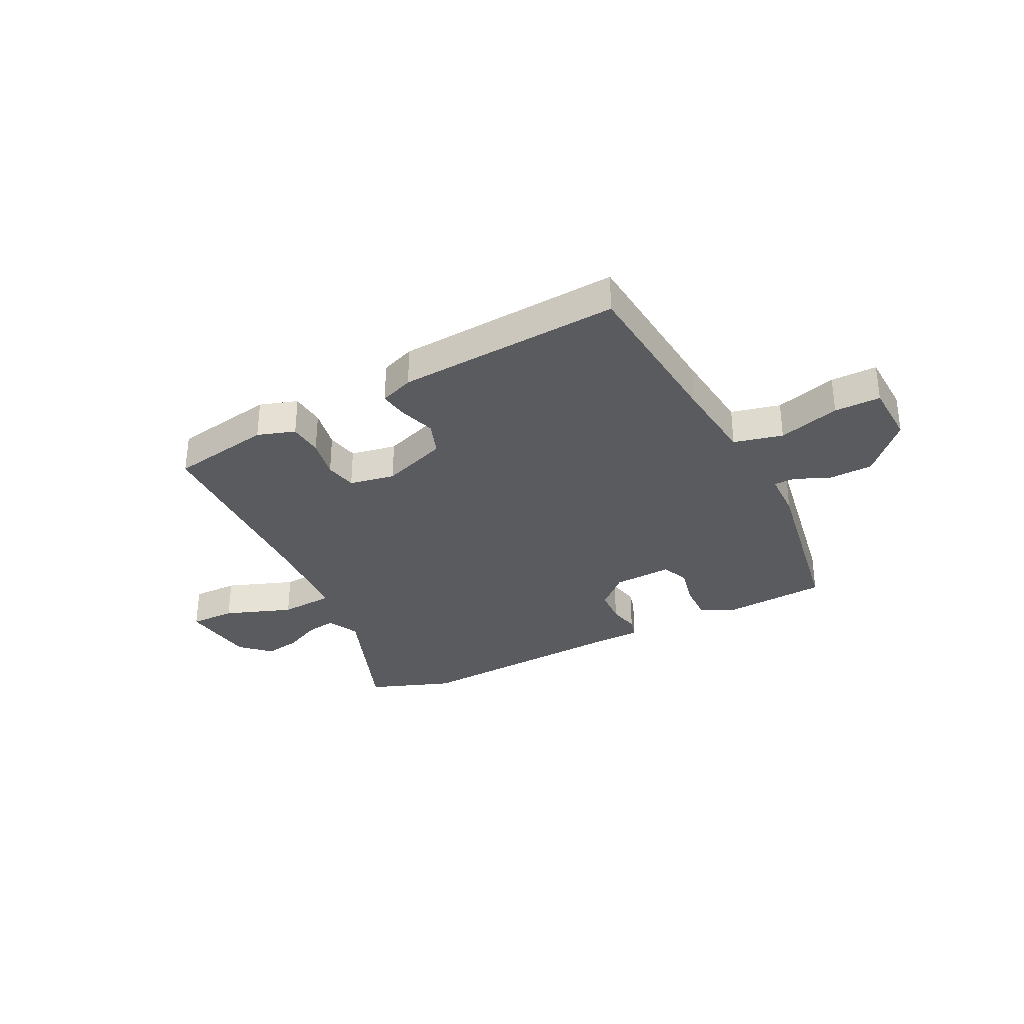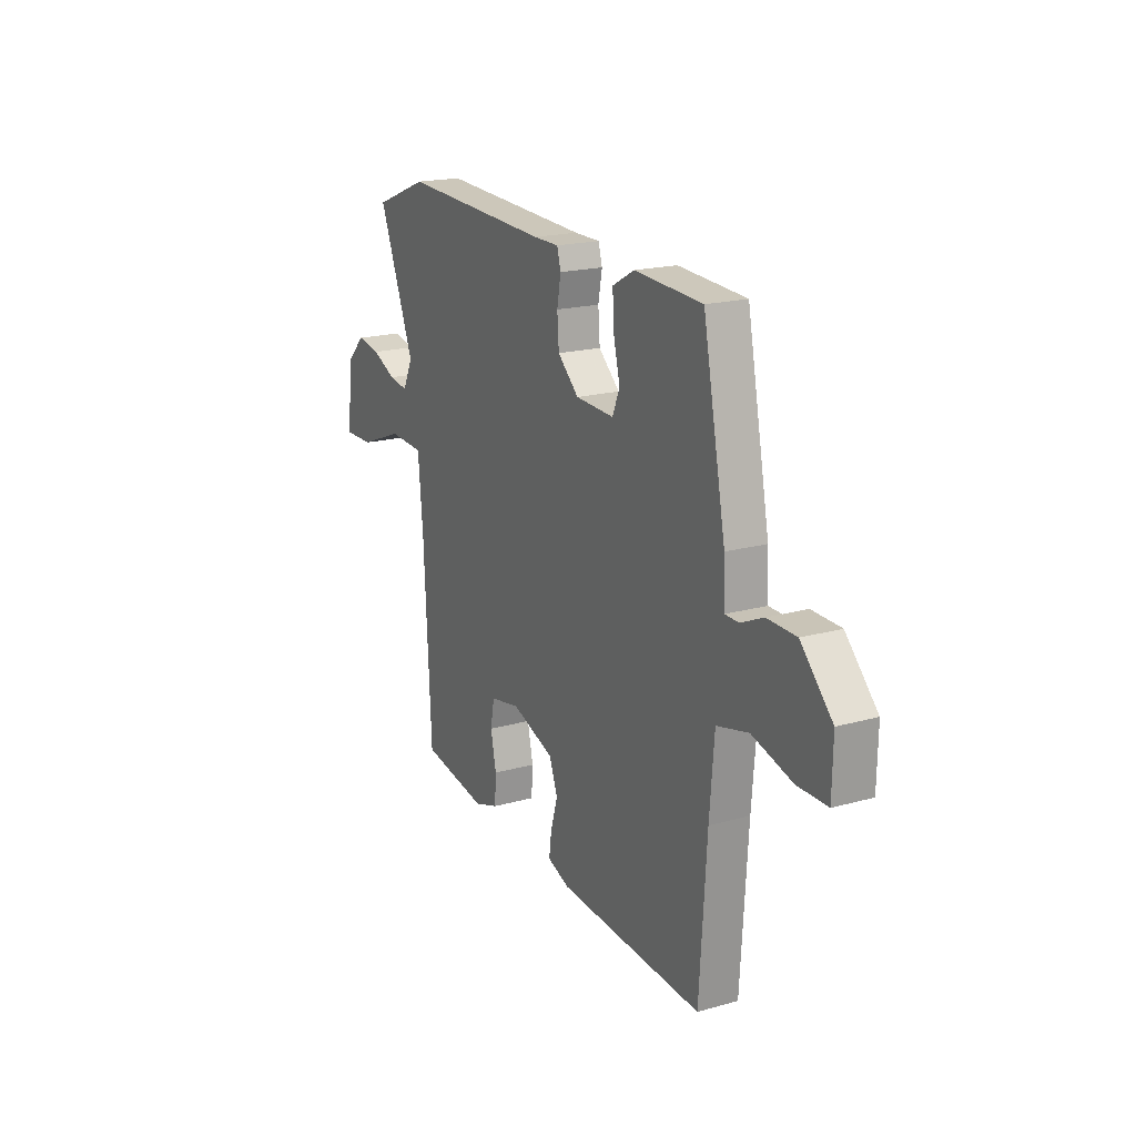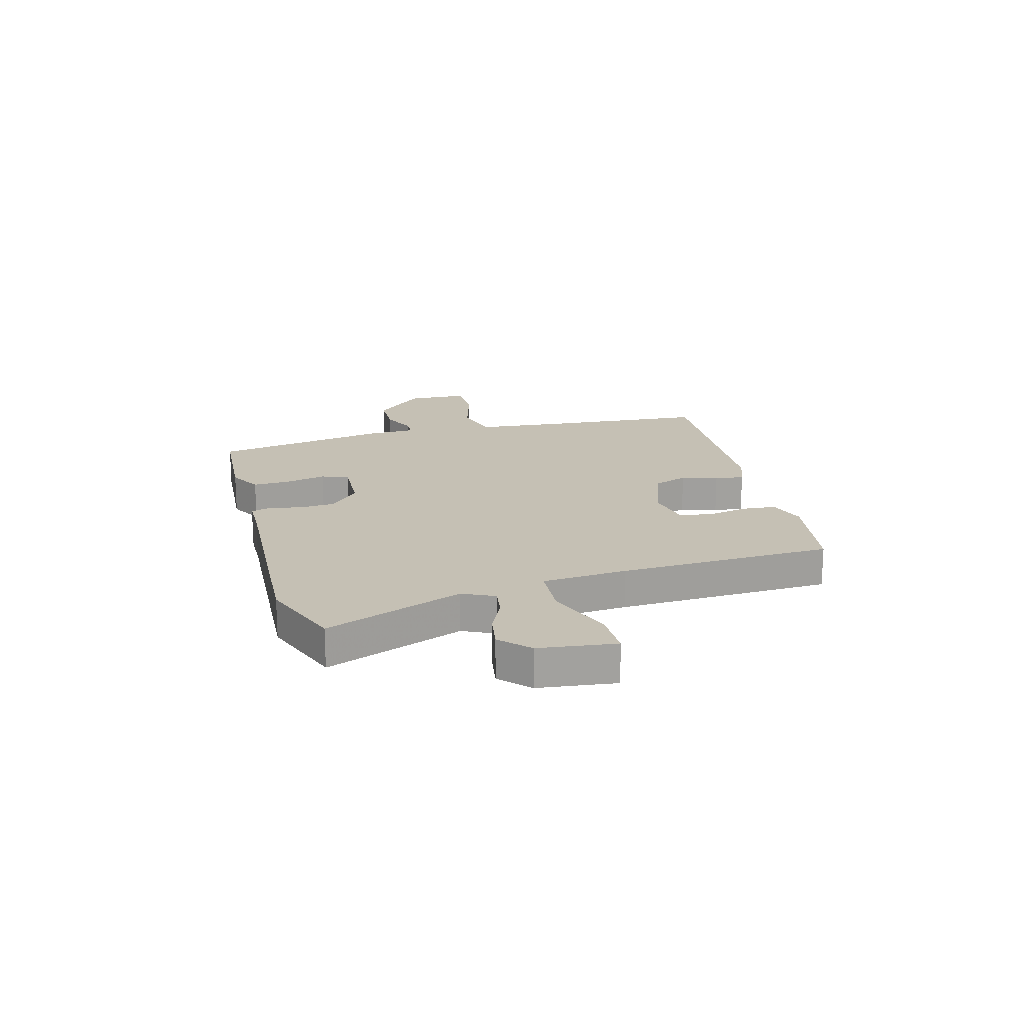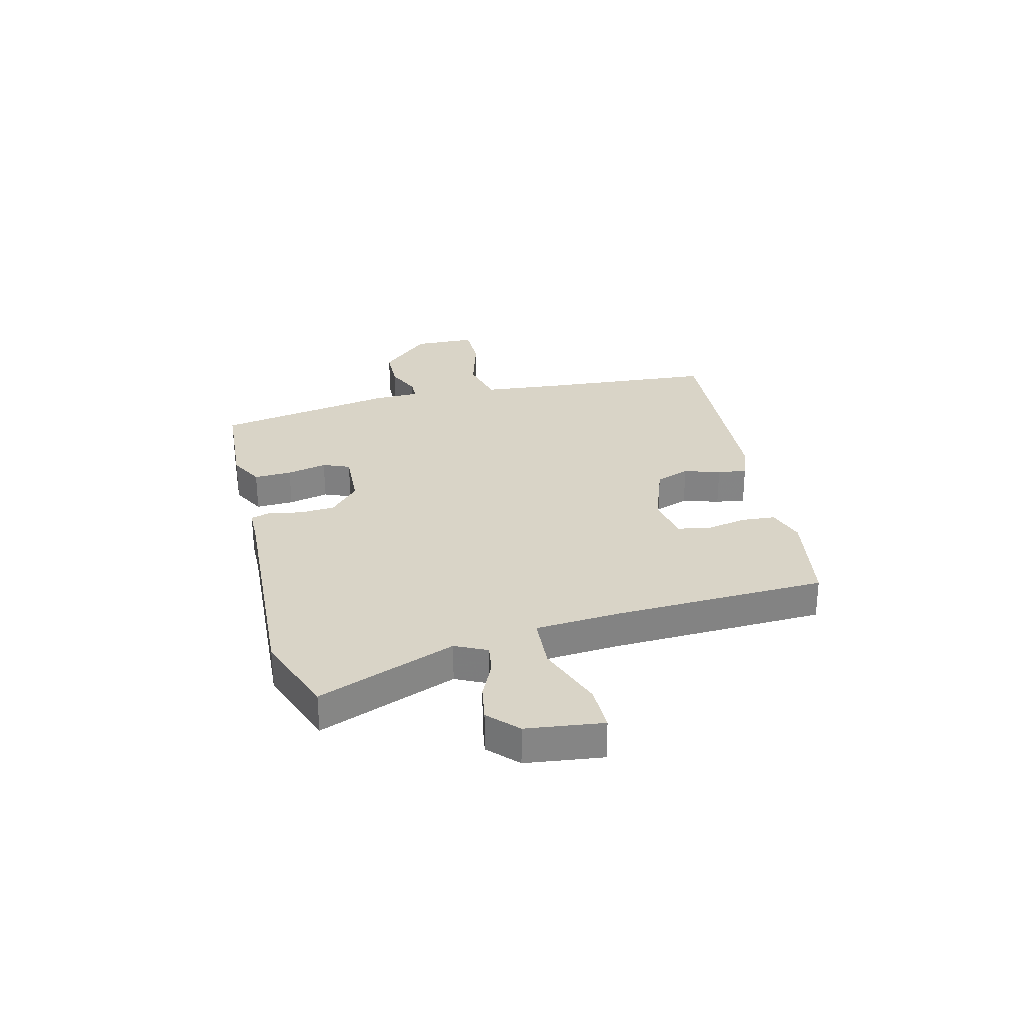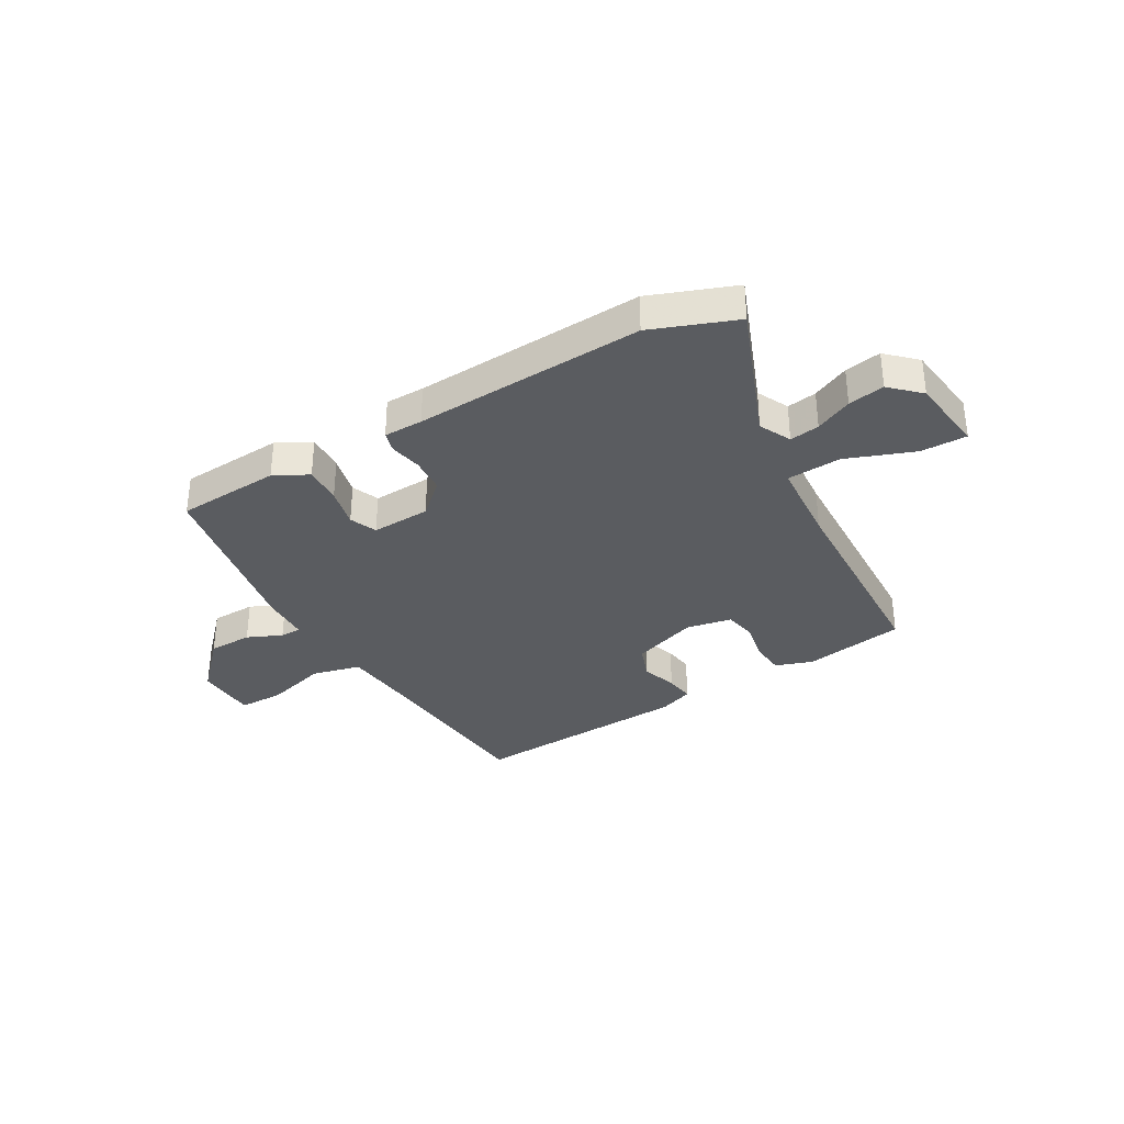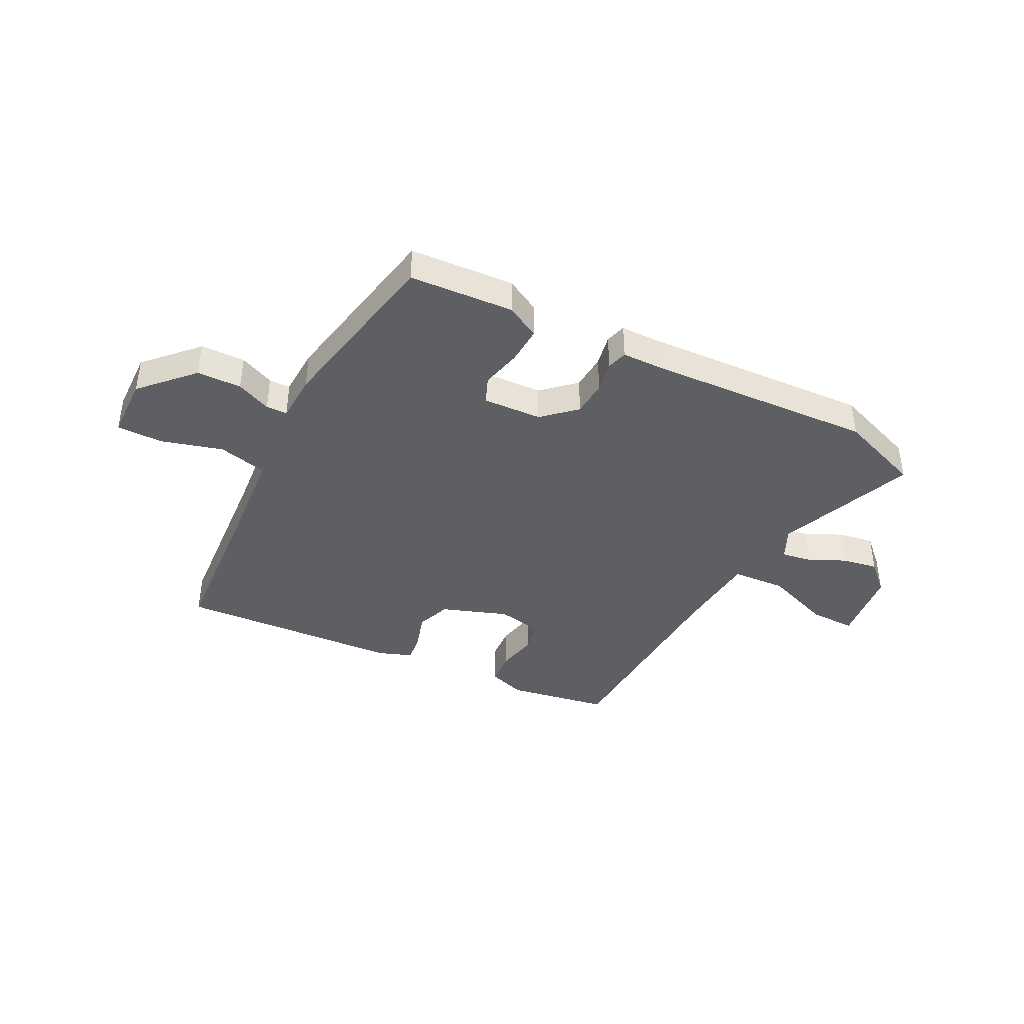
<metadata>
{"format":"obj","ext":"obj","renderer":"f3d","projection":"perspective","resolution":1024,"background":"white","views":[{"elev":-32.4,"azim":-152.1,"up":"+Y"},{"elev":19.2,"azim":-117.7,"up":"+Z"},{"elev":18.4,"azim":75.5,"up":"+Y"},{"elev":28.8,"azim":76.9,"up":"+Y"},{"elev":-33.7,"azim":30.7,"up":"+Y"},{"elev":-40.6,"azim":-26.6,"up":"+Y"}]}
</metadata>
<code>
v 0.44 0.07 0.523
v 0.594 0.07 0.463
v 0.492 0.07 0.209
v 0.52 0.07 0.15
v 0.575 0.07 0.158
v 0.643 0.07 0.189
v 0.71 0.07 0.2
v 0.762 0.07 0.149
v 0.778 0.07 0.007
v 0.693 0.07 0.009
v 0.569 0.07 0.057
v 0.469 0.07 0.052
v 0.455 0.07 -0.105
v 0.435 0.07 -0.498
v 0.247 0.07 -0.528
v 0.178 0.07 -0.504
v 0.174 0.07 -0.44
v 0.19 0.07 -0.365
v 0.179 0.07 -0.306
v 0.095 0.07 -0.289
v -0.027 0.07 -0.331
v -0.051 0.07 -0.394
v -0.031 0.07 -0.461
v -0.024 0.07 -0.515
v -0.087 0.07 -0.538
v -0.5 0.07 -0.558
v -0.52 0.07 -0.247
v -0.533 0.07 -0.088
v -0.623 0.07 -0.065
v -0.737 0.07 -0.096
v -0.822 0.07 -0.095
v -0.824 0.07 0.02
v -0.735 0.07 0.112
v -0.653 0.07 0.113
v -0.589 0.07 0.084
v -0.55 0.07 0.084
v -0.546 0.07 0.173
v -0.481 0.07 0.502
v -0.289 0.07 0.512
v -0.227 0.07 0.478
v -0.231 0.07 0.408
v -0.249 0.07 0.334
v -0.229 0.07 0.284
v -0.12 0.07 0.288
v -0.06 0.07 0.342
v -0.055 0.07 0.408
v -0.066 0.07 0.467
v -0.055 0.07 0.505
v 0.017 0.07 0.505
v 0.44 0 0.523
v 0.594 0 0.463
v 0.492 0 0.209
v 0.52 0 0.15
v 0.575 0 0.158
v 0.643 0 0.189
v 0.71 0 0.2
v 0.762 0 0.149
v 0.778 0 0.007
v 0.693 0 0.009
v 0.569 0 0.057
v 0.469 0 0.052
v 0.455 0 -0.105
v 0.435 0 -0.498
v 0.247 0 -0.528
v 0.178 0 -0.504
v 0.174 0 -0.44
v 0.19 0 -0.365
v 0.179 0 -0.306
v 0.095 0 -0.289
v -0.027 0 -0.331
v -0.051 0 -0.394
v -0.031 0 -0.461
v -0.024 0 -0.515
v -0.087 0 -0.538
v -0.5 0 -0.558
v -0.52 0 -0.247
v -0.533 0 -0.088
v -0.623 0 -0.065
v -0.737 0 -0.096
v -0.822 0 -0.095
v -0.824 0 0.02
v -0.735 0 0.112
v -0.653 0 0.113
v -0.589 0 0.084
v -0.55 0 0.084
v -0.546 0 0.173
v -0.481 0 0.502
v -0.289 0 0.512
v -0.227 0 0.478
v -0.231 0 0.408
v -0.249 0 0.334
v -0.229 0 0.284
v -0.12 0 0.288
v -0.06 0 0.342
v -0.055 0 0.408
v -0.066 0 0.467
v -0.055 0 0.505
v 0.017 0 0.505
f 46 47 48 49
f 1 2 3
f 49 1 3
f 46 49 3
f 45 46 3
f 44 45 3 4
f 43 44 4
f 40 41 42
f 39 40 42
f 38 39 42
f 37 38 42
f 36 37 42
f 36 42 43
f 33 34 35
f 32 33 35
f 31 32 35
f 30 31 35
f 29 30 35
f 28 29 35 36
f 25 26 27
f 24 25 27
f 23 24 27
f 22 23 27
f 21 22 27 28
f 36 43 4
f 28 36 4
f 21 28 4
f 20 21 4
f 16 17 18
f 15 16 18
f 14 15 18
f 13 14 18
f 12 13 18 19
f 9 10 11
f 8 9 11
f 7 8 11
f 6 7 11
f 5 6 11
f 5 11 12
f 4 5 12
f 4 12 19 20
f 98 97 96 95
f 52 51 50
f 52 50 98
f 52 98 95
f 52 95 94
f 53 52 94 93
f 53 93 92
f 91 90 89
f 91 89 88
f 91 88 87
f 91 87 86
f 91 86 85
f 92 91 85
f 84 83 82
f 84 82 81
f 84 81 80
f 84 80 79
f 84 79 78
f 85 84 78 77
f 76 75 74
f 76 74 73
f 76 73 72
f 76 72 71
f 77 76 71 70
f 53 92 85
f 53 85 77
f 53 77 70
f 53 70 69
f 67 66 65
f 67 65 64
f 67 64 63
f 67 63 62
f 68 67 62 61
f 60 59 58
f 60 58 57
f 60 57 56
f 60 56 55
f 60 55 54
f 61 60 54
f 61 54 53
f 69 68 61 53
f 1 50 51 2
f 2 51 52 3
f 3 52 53 4
f 4 53 54 5
f 5 54 55 6
f 6 55 56 7
f 7 56 57 8
f 8 57 58 9
f 9 58 59 10
f 10 59 60 11
f 11 60 61 12
f 12 61 62 13
f 13 62 63 14
f 14 63 64 15
f 15 64 65 16
f 16 65 66 17
f 17 66 67 18
f 18 67 68 19
f 19 68 69 20
f 20 69 70 21
f 21 70 71 22
f 22 71 72 23
f 23 72 73 24
f 24 73 74 25
f 25 74 75 26
f 26 75 76 27
f 27 76 77 28
f 28 77 78 29
f 29 78 79 30
f 30 79 80 31
f 31 80 81 32
f 32 81 82 33
f 33 82 83 34
f 34 83 84 35
f 35 84 85 36
f 36 85 86 37
f 37 86 87 38
f 38 87 88 39
f 39 88 89 40
f 40 89 90 41
f 41 90 91 42
f 42 91 92 43
f 43 92 93 44
f 44 93 94 45
f 45 94 95 46
f 46 95 96 47
f 47 96 97 48
f 48 97 98 49
f 49 98 50 1

</code>
